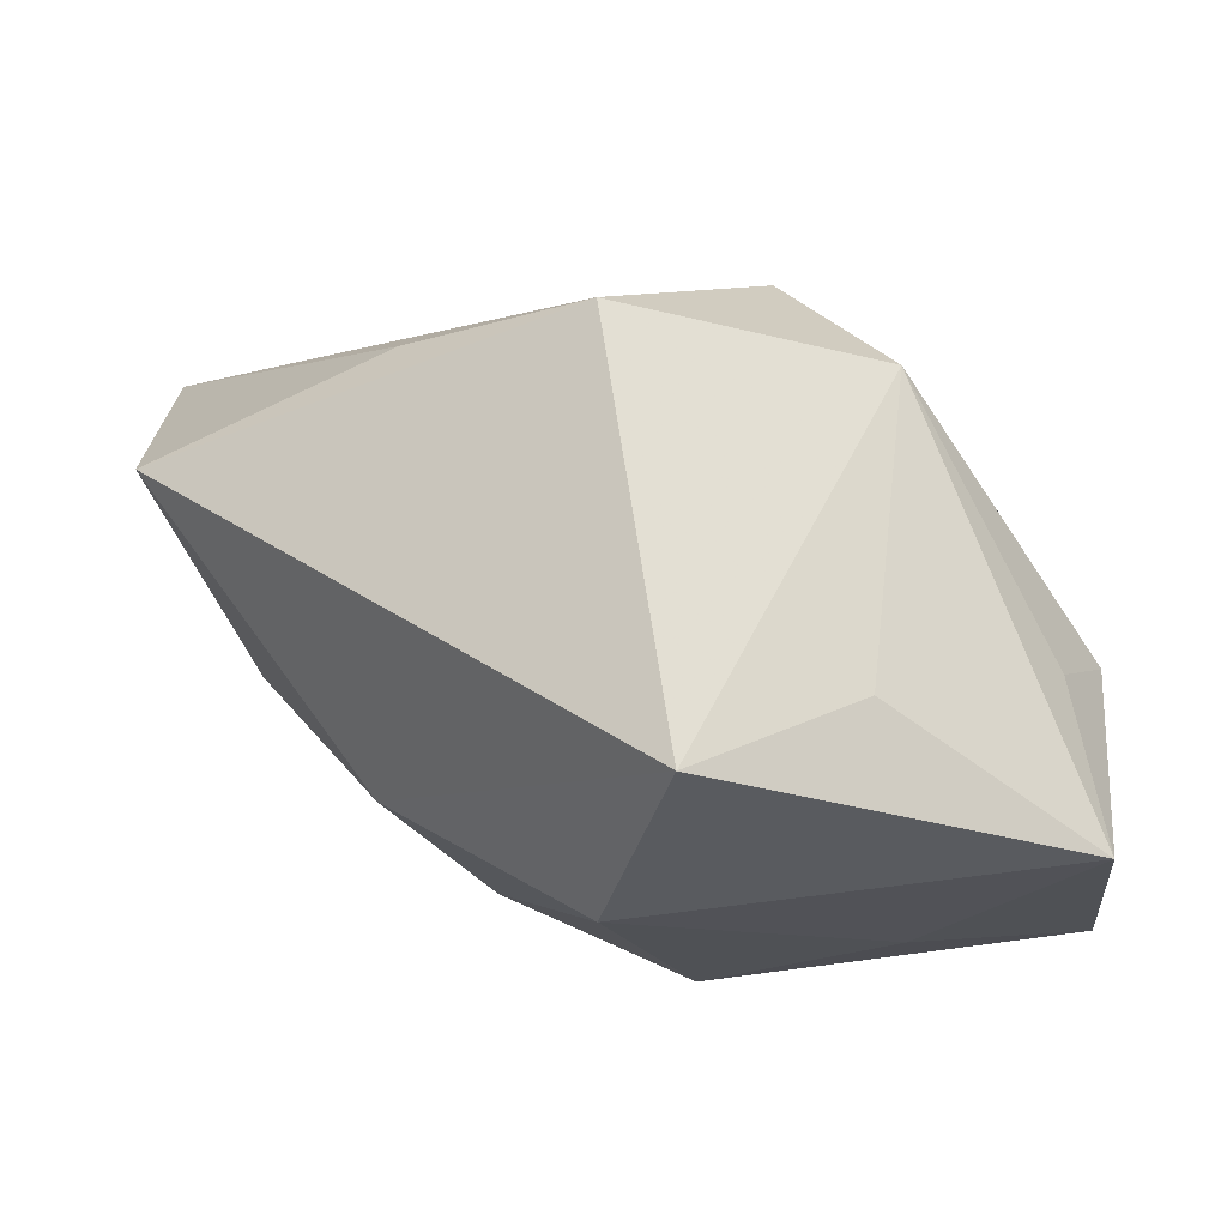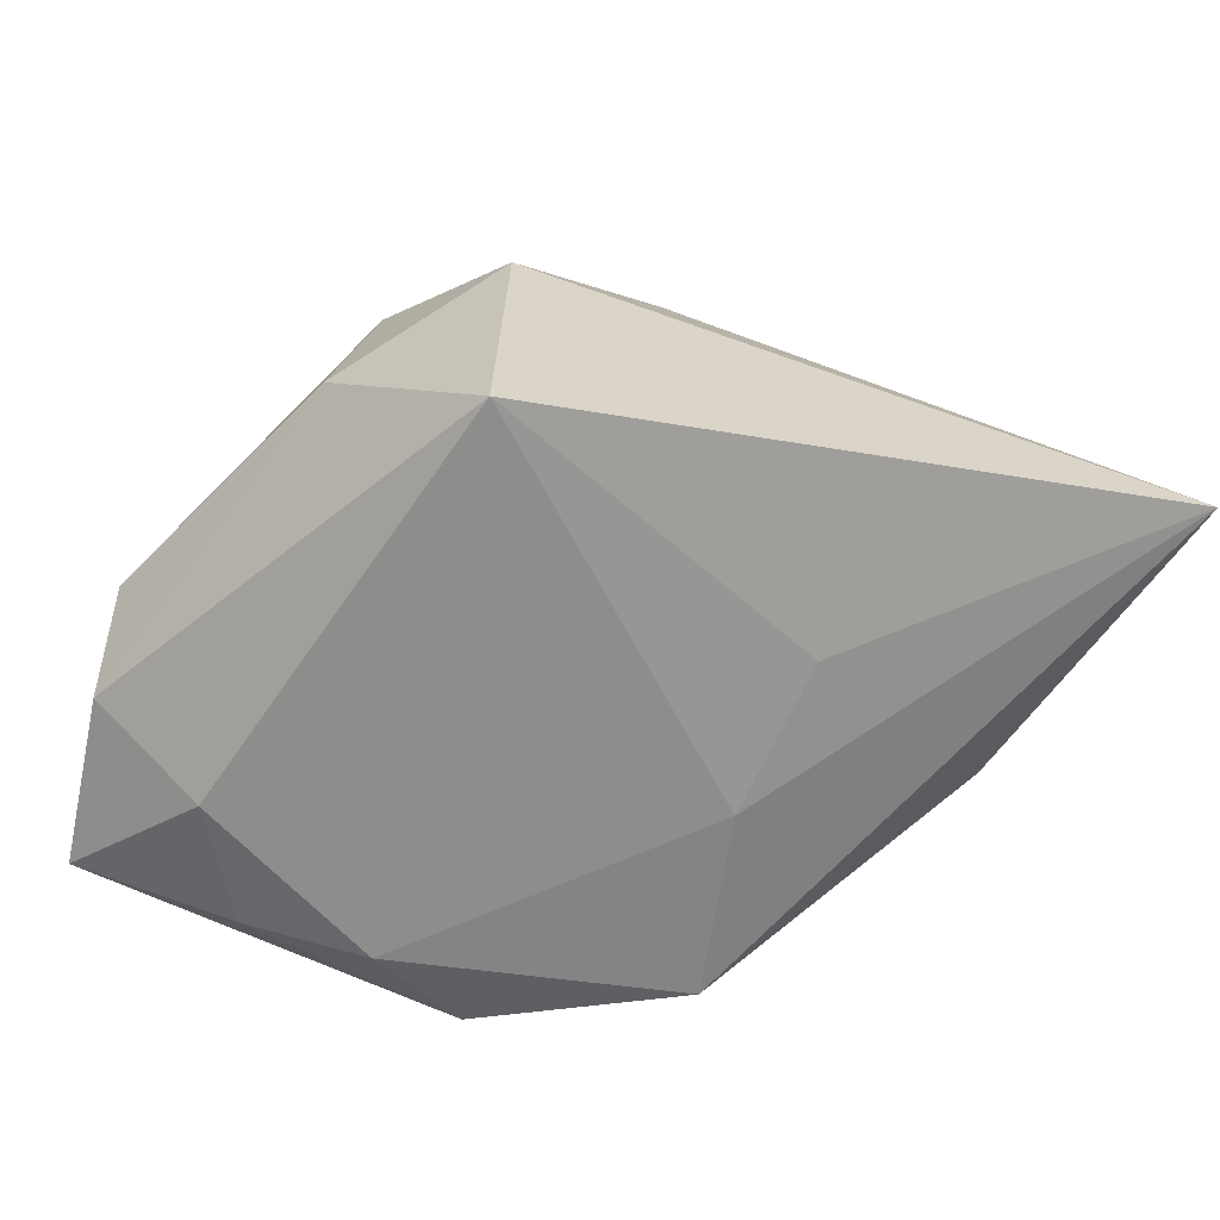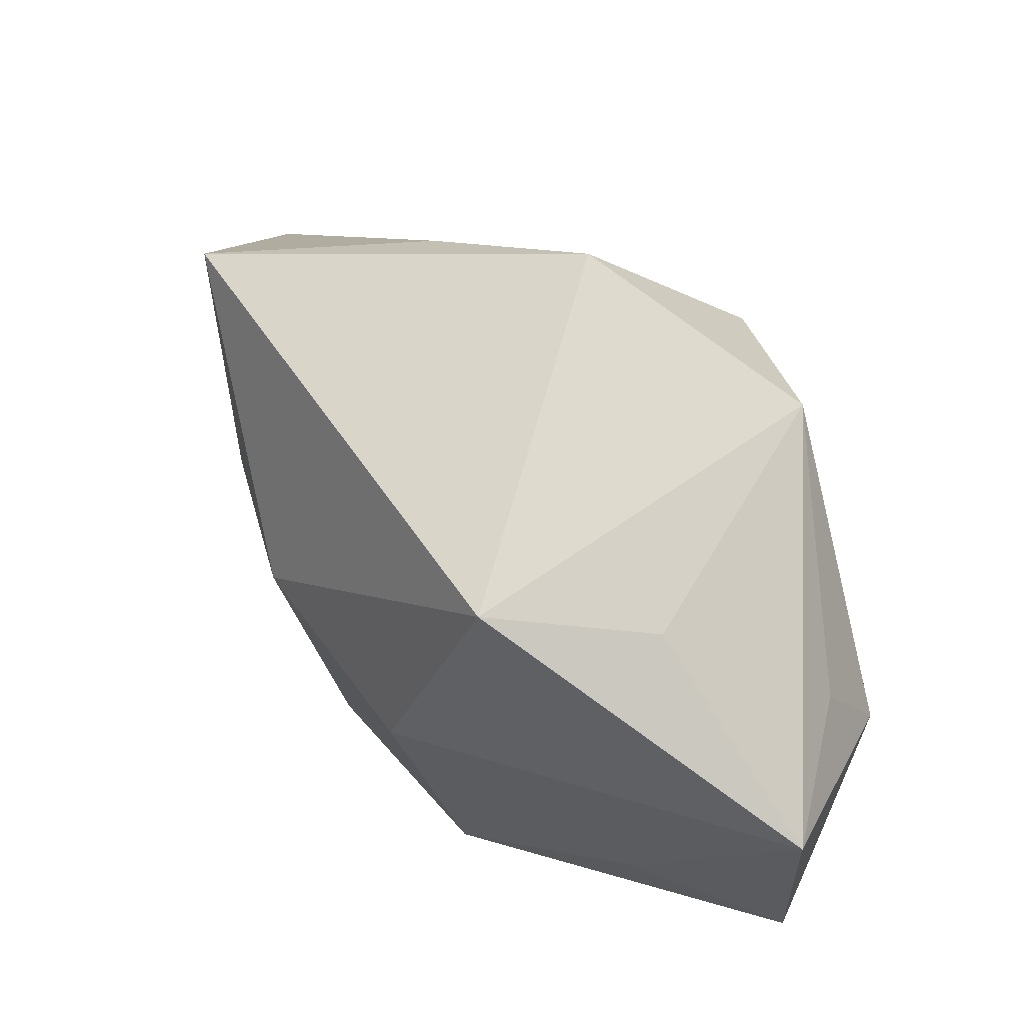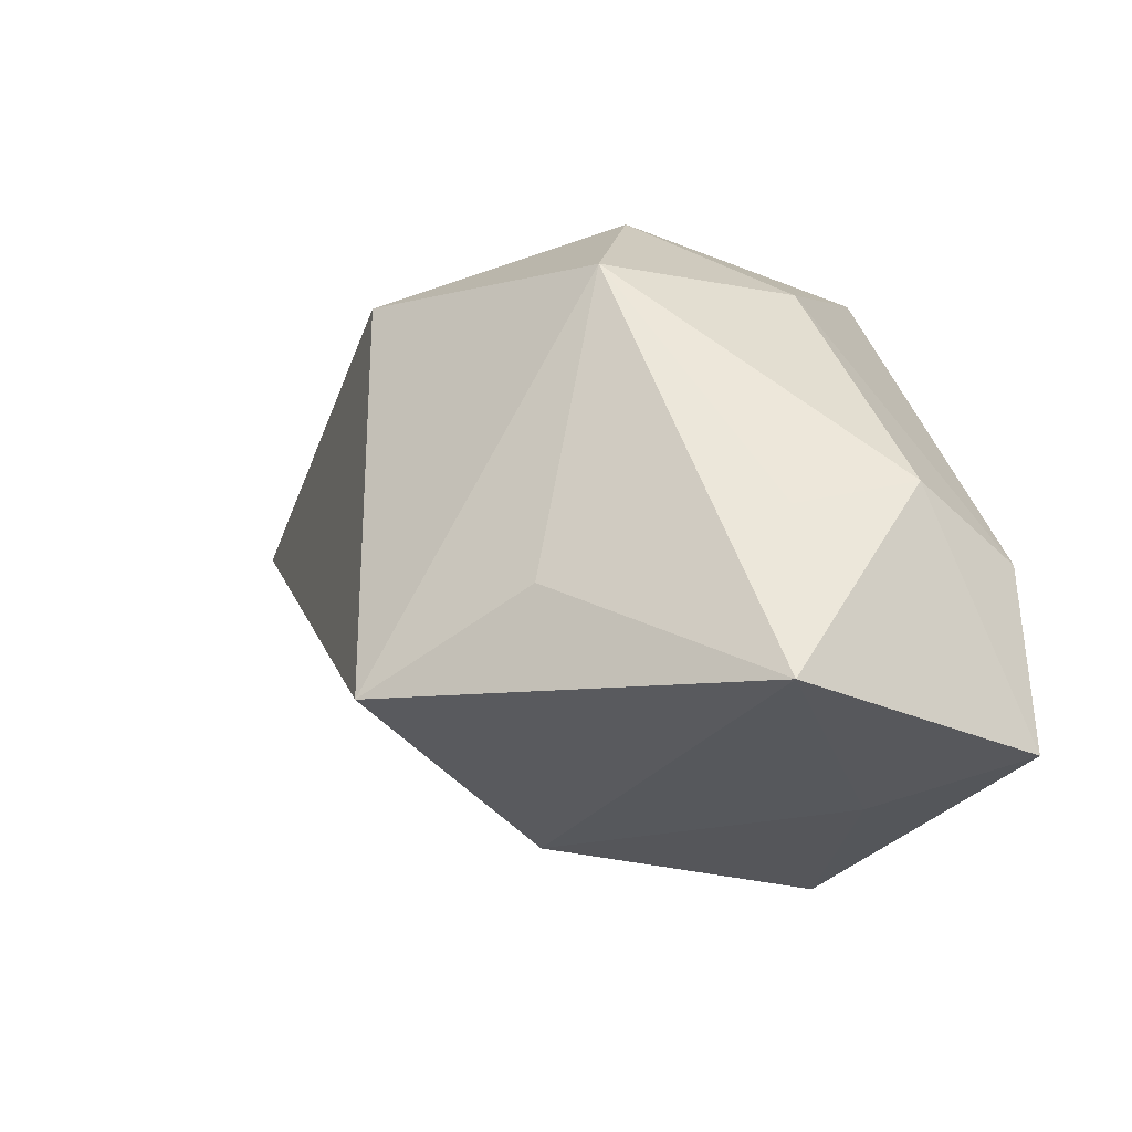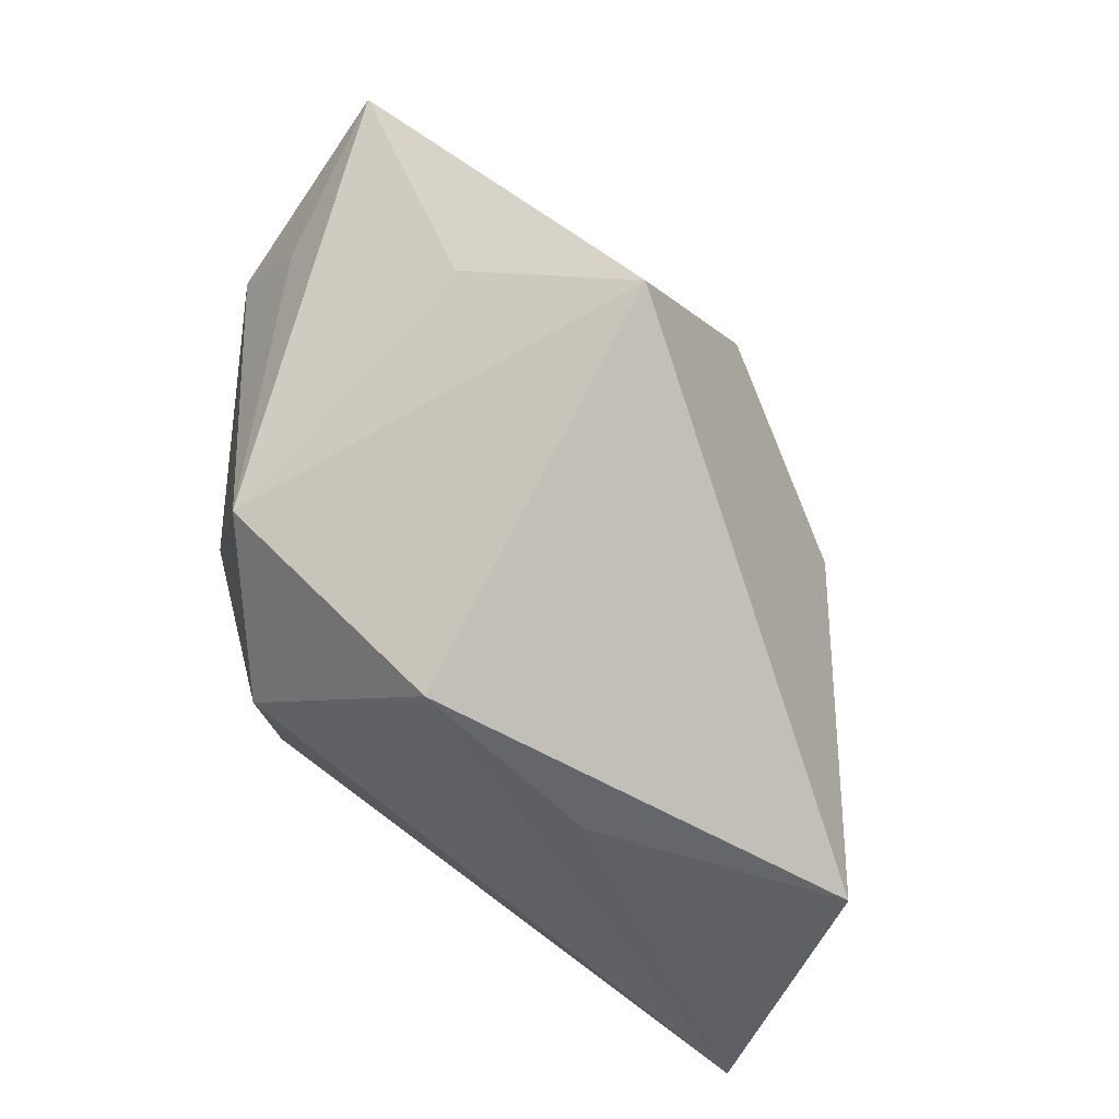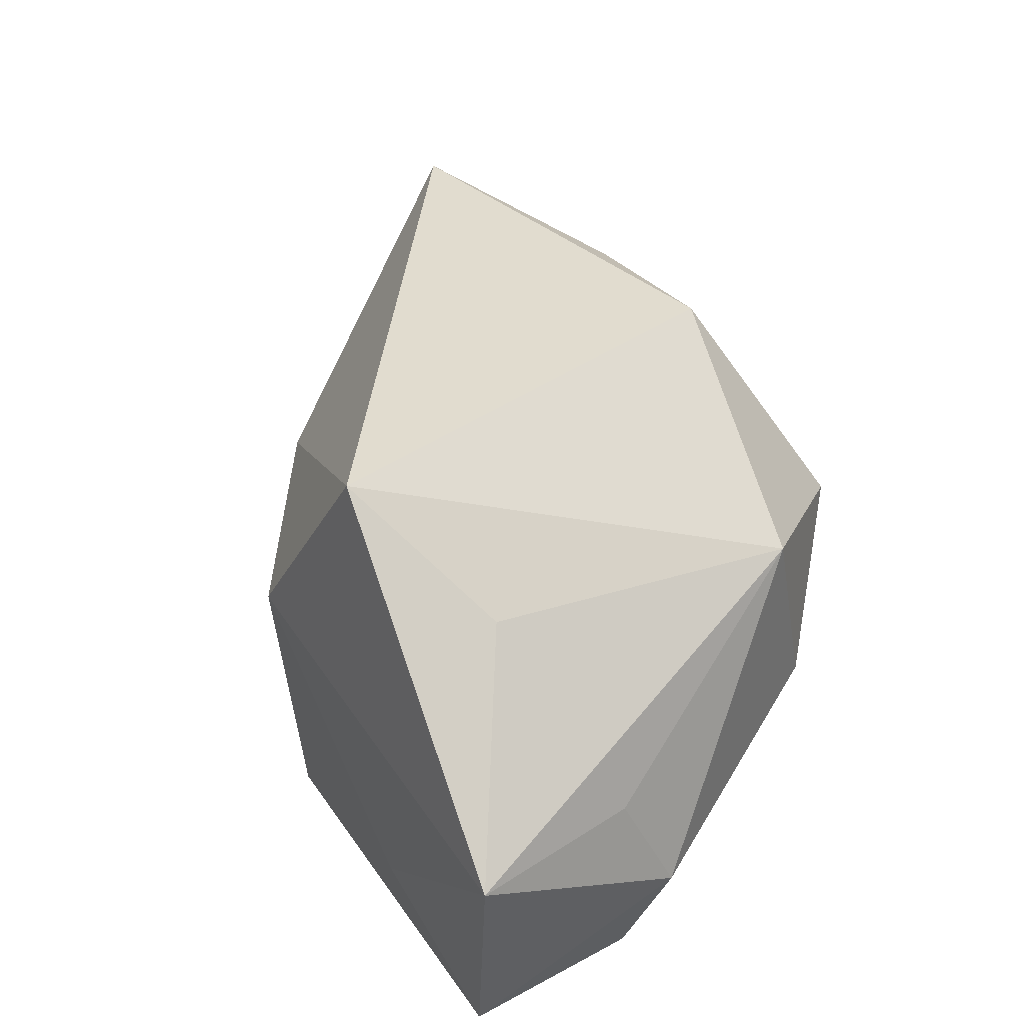
<metadata>
{"format":"obj","ext":"obj","renderer":"f3d","projection":"perspective","resolution":1024,"background":"white","views":[{"elev":-15.7,"azim":1.5,"up":"+Y"},{"elev":-61.3,"azim":168.6,"up":"+Z"},{"elev":69.2,"azim":23.9,"up":"+Z"},{"elev":-20.8,"azim":51.6,"up":"+Y"},{"elev":77.8,"azim":-143.3,"up":"+Z"},{"elev":58.0,"azim":62.8,"up":"+Z"}]}
</metadata>
<code>
v 0.00287 -0.02063 -0.01379
v -0.03168 0.01958 -0.01097
v 0.01683 -0.01701 -0.01274
v 0.02619 -0.01695 0.009641
v 0.01735 0.01237 -4.831e-05
v -0.01457 0.0137 0.01086
v 0.01482 0.01113 0.01363
v 0.01579 -0.01932 -0.005703
v -0.009474 -0.002023 -0.01583
v 0.02011 -0.009237 -0.01296
v 0.008336 0.01958 -0.01396
v 0.001708 -0.01431 0.02131
v 0.0242 -0.005752 0.007523
v -0.03045 0.007134 0.008032
v 0.02756 -0.0183 -0.007938
v 0.02753 -0.003646 0.0005874
v -0.01642 -0.01158 0.0003951
v -0.02473 -0.002023 -0.006602
v -0.01015 -0.01452 -0.01583
v 0.007843 0.01954 0.005647
v 0.01251 -0.00912 0.0165
v 0.008875 -0.01572 -0.01583
v -0.002954 -0.01952 0.004029
v -0.002599 0.01365 0.01815
v -0.01196 0.007854 -0.01452
v 0.0274 -0.006952 -0.007057
f 25 2 11
f 6 24 2
f 4 8 15
f 7 24 12
f 22 11 10
f 22 10 3
f 3 10 15
f 12 4 21
f 21 7 12
f 4 7 21
f 24 7 20
f 11 2 20
f 2 24 20
f 11 20 5
f 5 20 7
f 2 19 18
f 18 19 17
f 2 25 9
f 9 19 2
f 9 25 11
f 9 11 22
f 22 19 9
f 1 19 22
f 22 3 1
f 1 15 8
f 1 3 15
f 16 5 7
f 4 15 16
f 17 19 23
f 19 1 23
f 12 17 23
f 23 4 12
f 23 8 4
f 23 1 8
f 13 7 4
f 4 16 13
f 13 16 7
f 11 5 26
f 5 16 26
f 26 16 15
f 26 10 11
f 15 10 26
f 14 18 17
f 2 18 14
f 14 17 12
f 14 6 2
f 12 24 14
f 24 6 14

</code>
